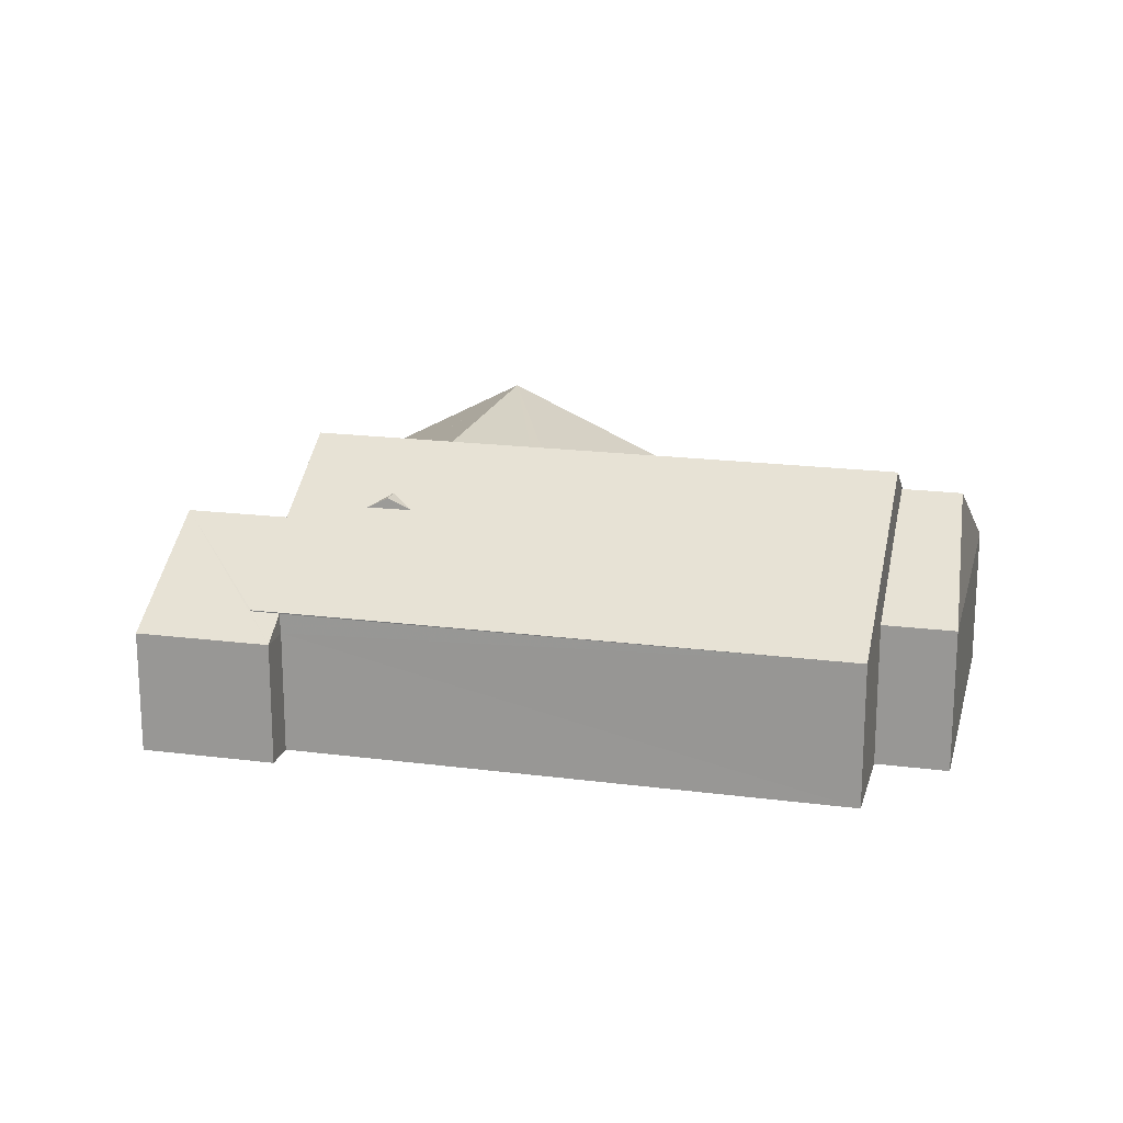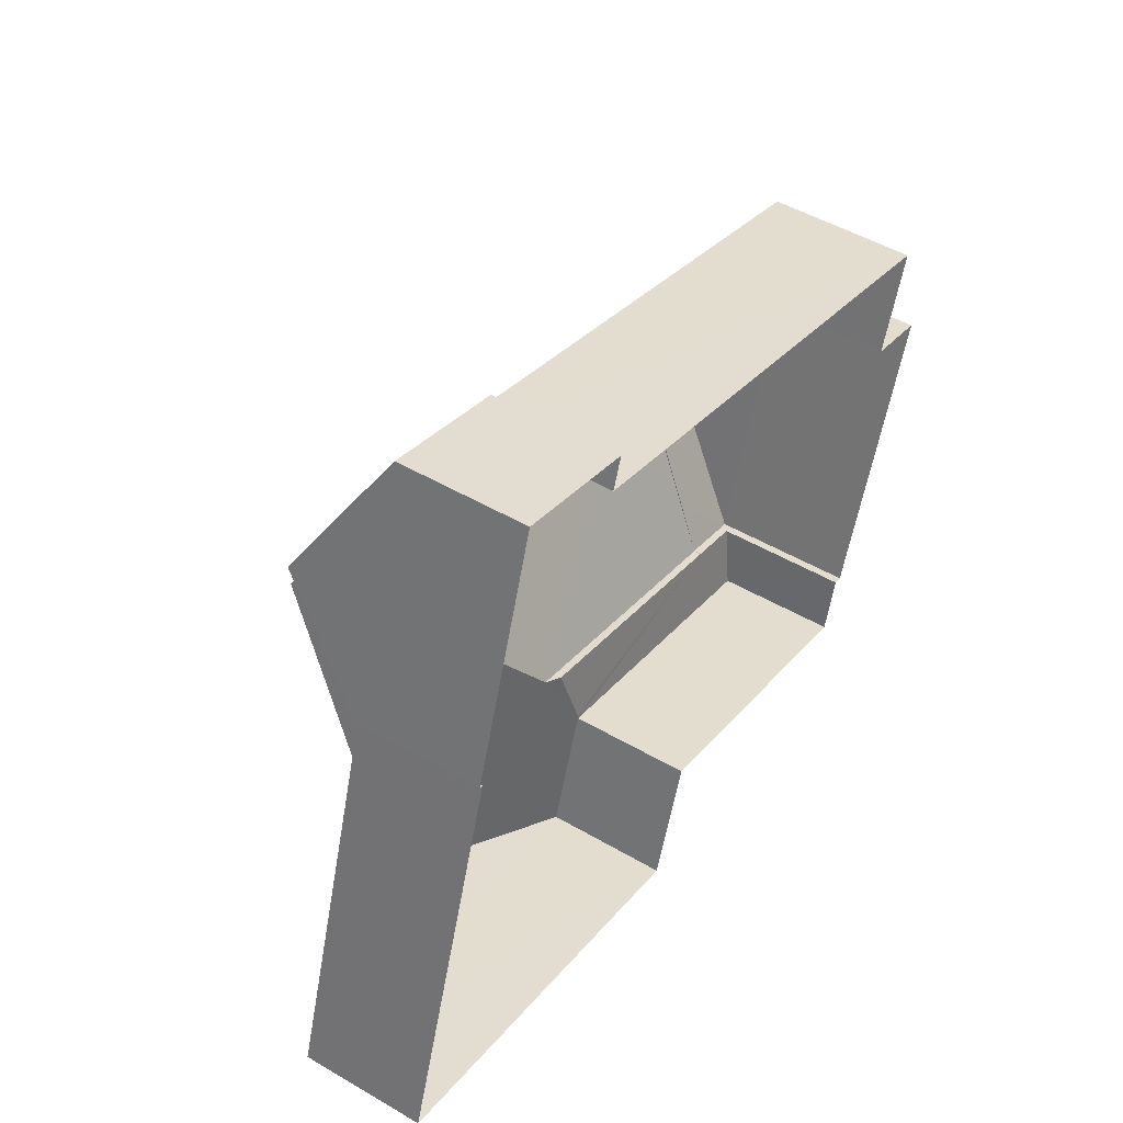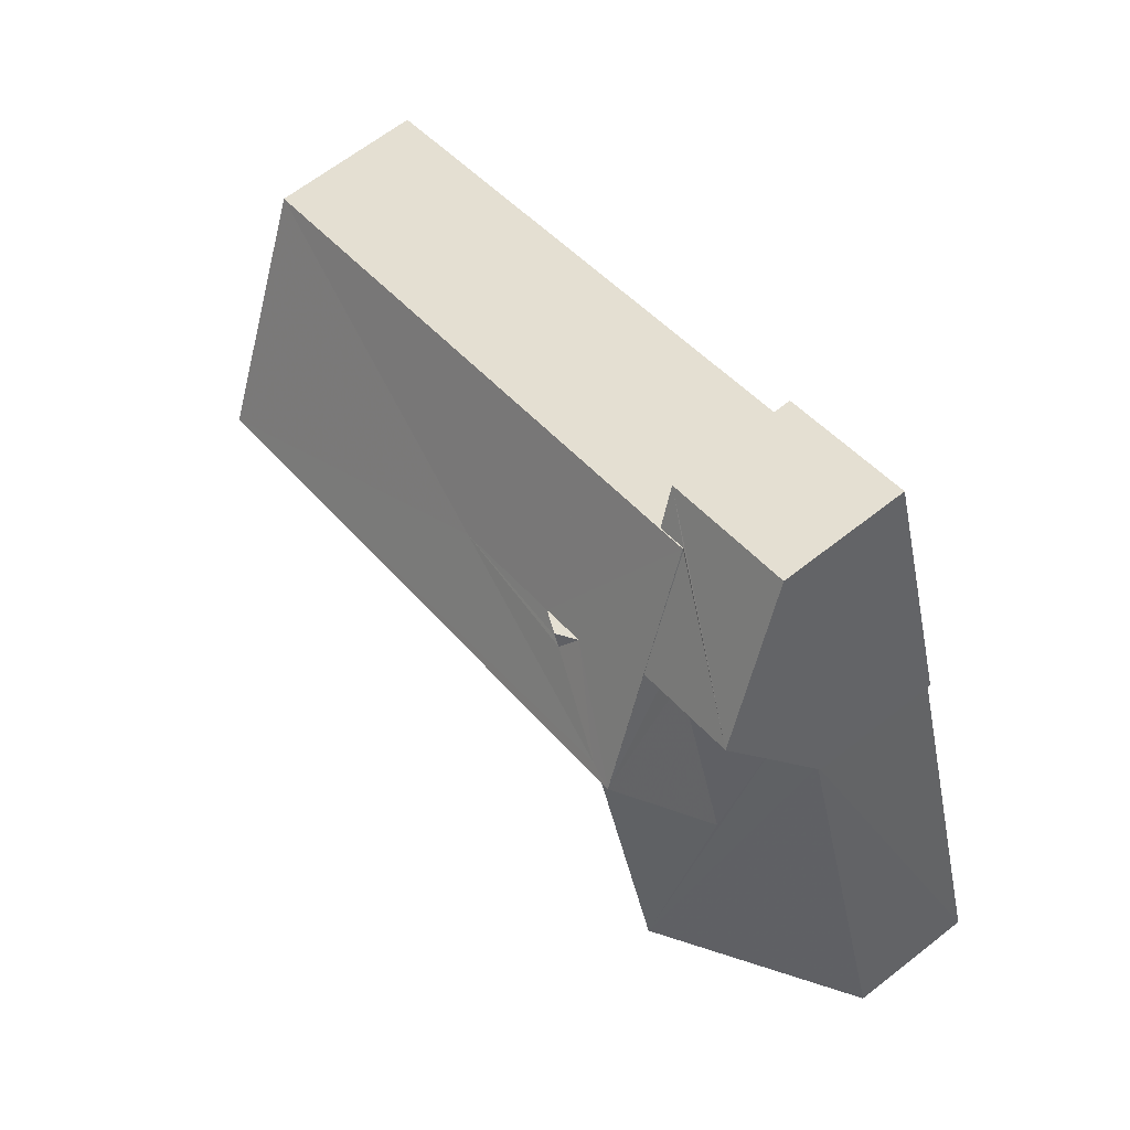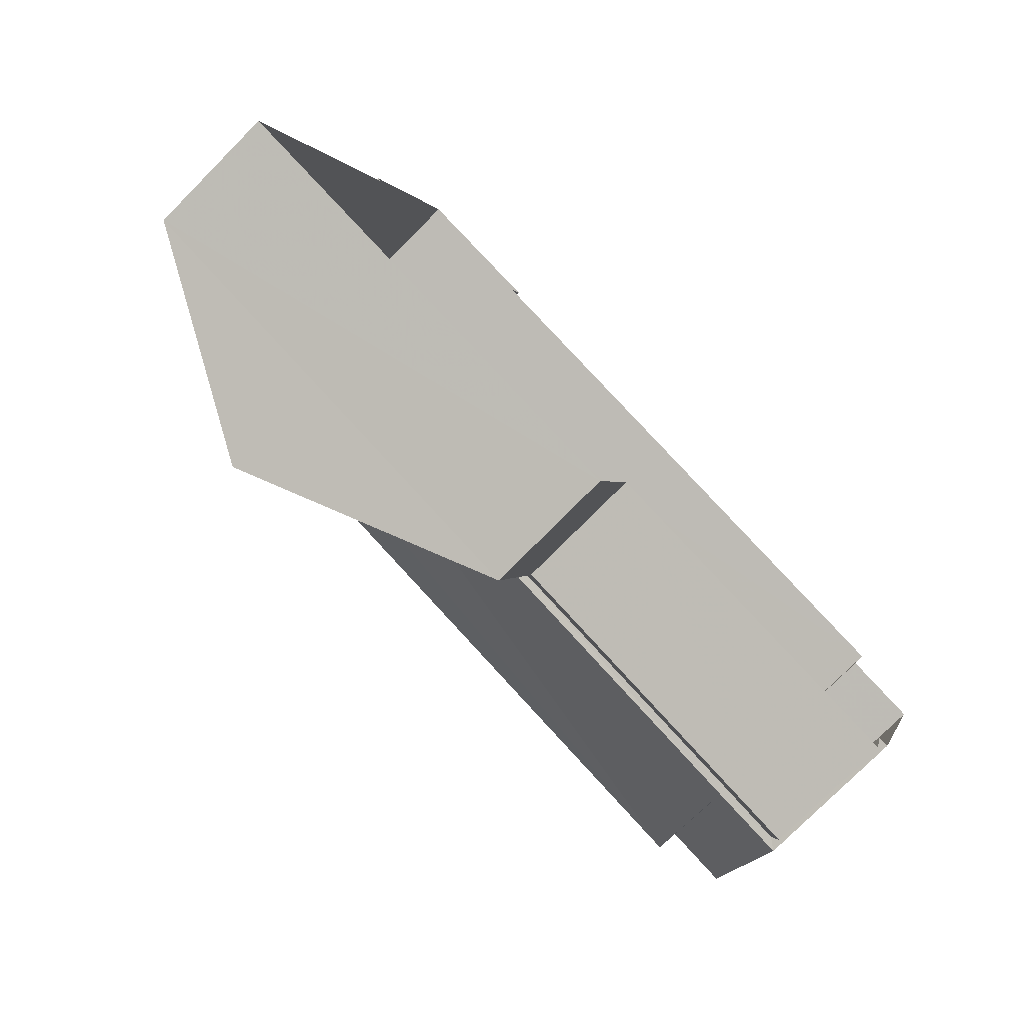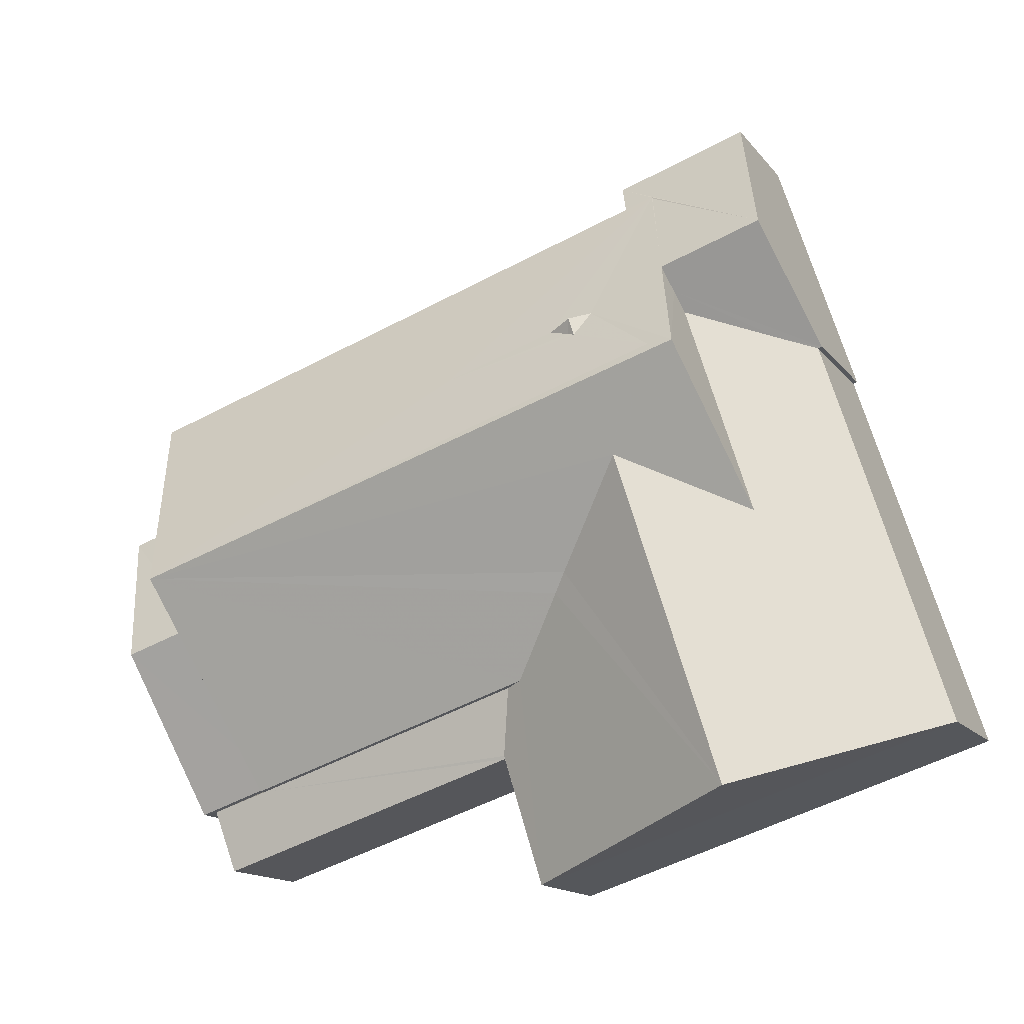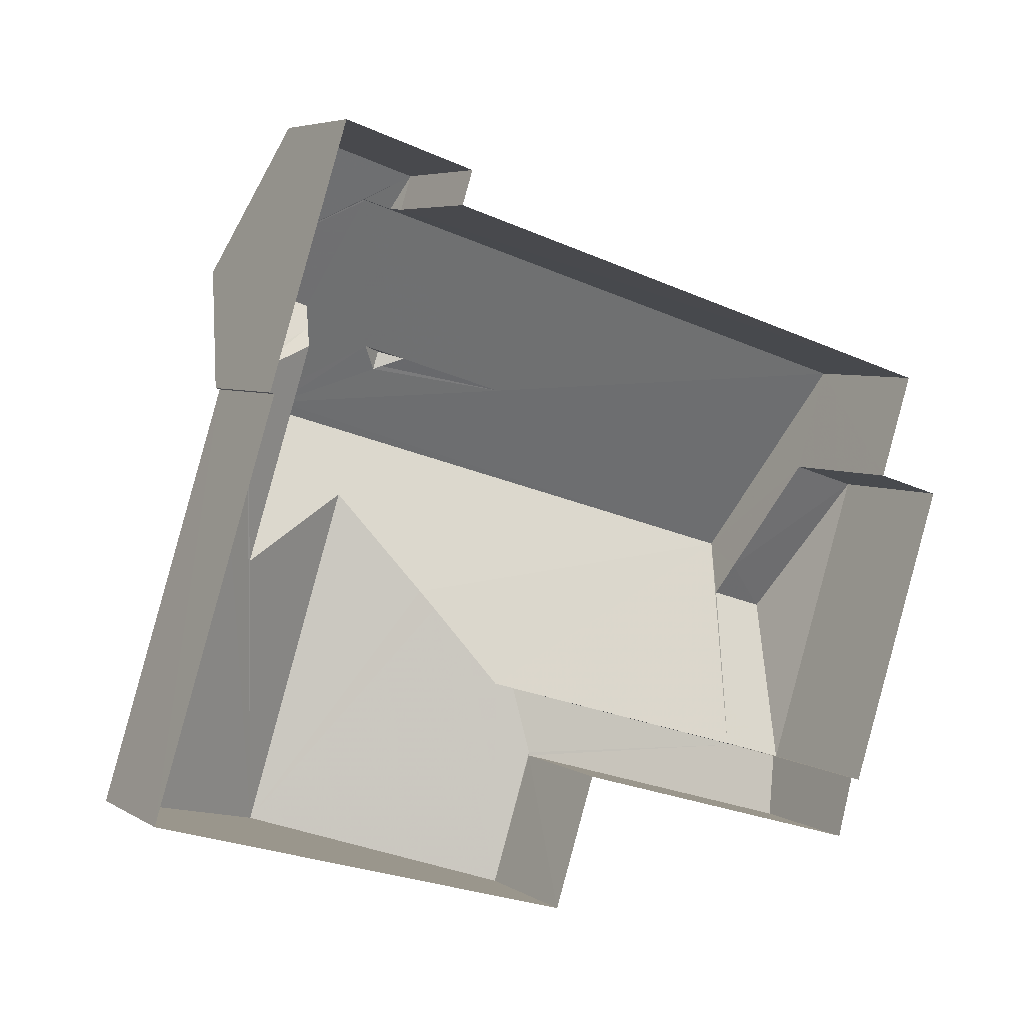
<metadata>
{"format":"obj","ext":"obj","renderer":"f3d","projection":"perspective","resolution":1024,"background":"white","views":[{"elev":18.2,"azim":-148.3,"up":"+Z"},{"elev":49.9,"azim":122.6,"up":"+Y"},{"elev":64.8,"azim":51.6,"up":"+Y"},{"elev":-77.0,"azim":135.2,"up":"+Y"},{"elev":-15.0,"azim":24.6,"up":"+Y"},{"elev":5.5,"azim":149.3,"up":"+Y"}]}
</metadata>
<code>
v -8.853e+04 -1.008e+05 2.277
v -8.854e+04 -1.008e+05 2.277
v -8.854e+04 -1.008e+05 2.277
v -8.853e+04 -1.008e+05 2.278
v -8.853e+04 -1.008e+05 2.277
v -8.854e+04 -1.008e+05 2.277
v -8.854e+04 -1.008e+05 2.276
v -8.853e+04 -1.008e+05 2.276
v -8.853e+04 -1.008e+05 2.274
v -8.853e+04 -1.008e+05 2.276
v -8.854e+04 -1.008e+05 2.276
v -8.854e+04 -1.008e+05 2.275
v -8.853e+04 -1.008e+05 2.275
v -8.853e+04 -1.008e+05 2.275
v -8.854e+04 -1.008e+05 5.295
v -8.854e+04 -1.008e+05 6.504
v -8.854e+04 -1.008e+05 6.504
v -8.853e+04 -1.008e+05 6.383
v -8.853e+04 -1.008e+05 6.185
v -8.853e+04 -1.008e+05 6.383
v -8.854e+04 -1.008e+05 4.865
v -8.854e+04 -1.008e+05 4.863
v -8.854e+04 -1.008e+05 6.139
v -8.853e+04 -1.008e+05 4.768
v -8.853e+04 -1.008e+05 5.441
v -8.853e+04 -1.008e+05 6.385
v -8.853e+04 -1.008e+05 6.384
v -8.853e+04 -1.008e+05 5.437
v -8.853e+04 -1.008e+05 6.998
v -8.853e+04 -1.008e+05 6.186
v -8.854e+04 -1.008e+05 7.089
v -8.853e+04 -1.008e+05 7.088
v -8.854e+04 -1.008e+05 4.863
v -8.853e+04 -1.008e+05 5.689
v -8.853e+04 -1.008e+05 4.483
v -8.853e+04 -1.008e+05 4.483
v -8.853e+04 -1.008e+05 4.864
v -8.853e+04 -1.008e+05 4.485
v -8.853e+04 -1.008e+05 4.485
v -8.853e+04 -1.008e+05 5.46
v -8.853e+04 -1.008e+05 4.726
v -8.853e+04 -1.008e+05 4.482
v -8.853e+04 -1.008e+05 4.482
v -8.853e+04 -1.008e+05 5.983
v -8.853e+04 -1.008e+05 4.862
v -8.853e+04 -1.008e+05 6.185
v -8.853e+04 -1.008e+05 6.33
v -8.853e+04 -1.008e+05 6.185
v -8.854e+04 -1.008e+05 4.865
v -8.853e+04 -1.008e+05 5.6
v -8.853e+04 -1.008e+05 4.485
v -8.854e+04 -1.008e+05 4.865
v -8.853e+04 -1.008e+05 5.983
v -8.853e+04 -1.008e+05 4.862
v -8.853e+04 -1.008e+05 4.845
v -8.853e+04 -1.008e+05 4.843
v -8.853e+04 -1.008e+05 4.472
v -8.854e+04 -1.008e+05 4.727
v -8.854e+04 -1.008e+05 4.472
v -8.854e+04 -1.008e+05 4.727
v -8.854e+04 -1.008e+05 4.728
v -8.854e+04 -1.008e+05 4.863
v -8.853e+04 -1.008e+05 4.482
f 1 2 3
f 4 1 5
f 6 7 3
f 8 5 1
f 8 9 10
f 11 12 13
f 7 11 3
f 14 9 13
f 3 11 1
f 13 8 1
f 13 9 8
f 11 13 1
f 15 16 17
f 18 19 20
f 21 17 22
f 23 22 17
f 16 23 17
f 24 25 26
f 26 25 27
f 28 25 24
f 29 30 31
f 29 31 32
f 30 33 31
f 28 24 34
f 34 24 35
f 24 36 35
f 37 38 39
f 39 40 37
f 41 38 37
f 42 43 44
f 33 30 45
f 45 19 32
f 32 19 29
f 19 18 29
f 46 47 48
f 30 46 45
f 45 48 19
f 46 48 45
f 49 37 31
f 40 50 31
f 37 40 31
f 26 51 36
f 24 26 36
f 21 15 17
f 21 52 15
f 18 47 30
f 18 30 29
f 47 46 30
f 44 53 34
f 35 44 34
f 27 31 50
f 25 32 27
f 32 31 27
f 53 44 54
f 55 43 56
f 44 55 54
f 44 43 55
f 48 47 20
f 57 58 59
f 59 58 60
f 60 58 61
f 38 41 58
f 57 38 58
f 39 26 40
f 26 27 50
f 40 26 50
f 47 18 20
f 22 23 62
f 36 10 35
f 36 8 10
f 42 44 35
f 12 63 13
f 55 56 45
f 33 63 12
f 56 63 33
f 56 33 45
f 42 9 14
f 43 42 14
f 56 43 63
f 42 35 10
f 9 42 10
f 21 22 7
f 6 21 7
f 55 45 54
f 36 51 5
f 8 36 5
f 11 33 12
f 11 62 33
f 59 2 1
f 57 59 1
f 39 57 4
f 4 57 1
f 38 57 39
f 11 7 22
f 62 11 22
f 13 43 14
f 13 63 43
f 61 49 52
f 61 58 49
f 61 52 60
f 3 60 6
f 6 60 21
f 60 52 21
f 26 39 51
f 41 37 49
f 58 41 49
f 54 45 53
f 45 32 53
f 32 25 28
f 34 32 28
f 53 32 34
f 51 4 5
f 51 39 4
f 3 2 59
f 60 3 59
f 19 48 20
f 33 62 31
f 31 15 49
f 15 52 49
f 62 23 31
f 16 15 31
f 23 16 31

</code>
